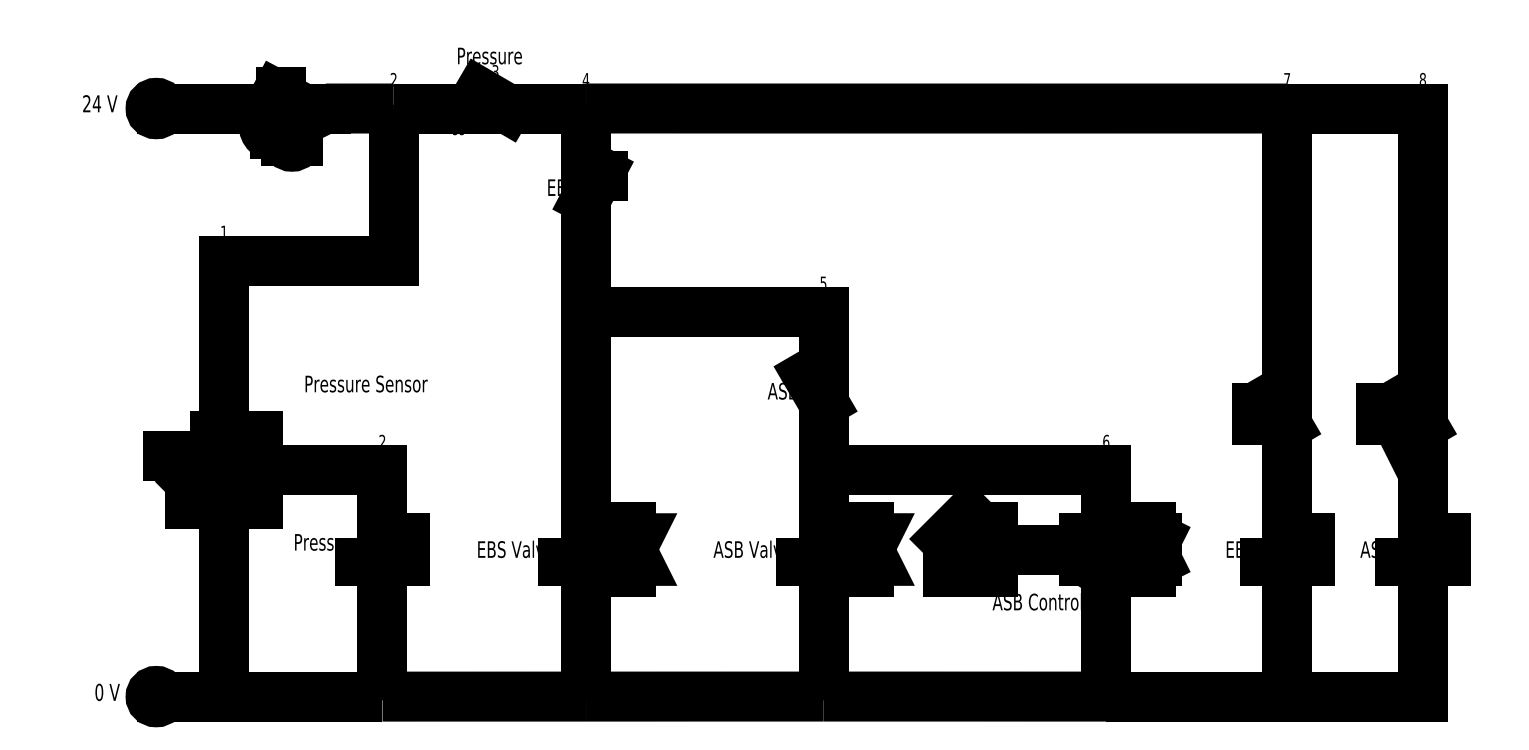
<metadata>
{"format":"dxf","ext":"dxf","renderer":"ezdxf+matplotlib","layout":"modelspace","background":"white","min_lineweight":24,"dpi":150}
</metadata>
<code>
0
SECTION
2
ENTITIES
0
INSERT
8
1
2
B25436
10
65.25
20
81.56
0
INSERT
8
1
2
B25440
10
58.74
20
81.72
0
INSERT
8
1
2
B25441
10
65.25
20
3.563
0
INSERT
8
1
2
B25445
10
59.38
20
3.657
0
INSERT
8
1
2
B25446
10
123.4
20
23.07
0
INSERT
8
1
2
B25449
10
214.5
20
23.07
0
INSERT
8
1
2
B25452
10
217.7
20
19.62
0
INSERT
8
1
2
B25453
10
217.7
20
26.37
0
INSERT
8
1
2
B25454
10
154.9
20
23.07
0
INSERT
8
1
2
B25457
10
232.5
20
23.07
0
INSERT
8
1
2
B25460
10
235.7
20
19.62
0
INSERT
8
1
2
B25461
10
235.7
20
26.37
0
INSERT
8
1
2
B25462
10
122.6
20
71.07
0
INSERT
8
1
2
B25465
10
124.5
20
75.04
0
INSERT
8
1
2
B25466
10
124.2
20
66.87
0
INSERT
8
1
2
B25467
10
152
20
44.07
0
TEXT
8
1
40
1.8
41
0.75
1
5
7
STANDARD
72
1
10
153
20
57.47
11
153
21
57.47
0
INSERT
8
1
2
B25470
10
155.8
20
48.13
0
INSERT
8
1
2
B25471
10
155.6
20
39.72
0
INSERT
8
1
2
TRICON
10
121.5
20
54.57
0
INSERT
8
1
2
B25474
10
212.5
20
41.06
0
INSERT
8
1
2
B25477
10
216.5
20
45.58
0
INSERT
8
1
2
B25478
10
216.6
20
36.72
0
INSERT
8
1
2
B25479
10
229.7
20
41.06
0
TEXT
8
1
40
1.8
41
0.75
1
8
7
STANDARD
72
1
10
232.5
20
84.46
11
232.5
21
84.46
0
INSERT
8
1
2
B25482
10
234.5
20
45.58
0
INSERT
8
1
2
B25483
10
234.6
20
36.71
0
INSERT
8
1
2
TRICON
10
121.5
20
3.567
0
INSERT
8
1
2
TRICON
10
153
20
3.571
0
INSERT
8
1
2
TRICON
10
214.5
20
3.567
0
INSERT
8
1
2
B25490
10
206.9
20
23.07
0
INSERT
8
1
2
B25491
10
116.9
20
71.07
0
INSERT
8
1
2
B25492
10
109.3
20
23.07
0
INSERT
8
1
2
B25493
10
140.5
20
23.07
0
INSERT
8
1
2
B25494
10
224.6
20
23.07
0
INSERT
8
1
2
B25495
10
146
20
44.07
0
INSERT
8
1
2
TRICON
10
121.5
20
81.57
0
TEXT
8
1
40
1.8
41
0.75
1
4
7
STANDARD
72
1
10
121.5
20
84.47
11
121.5
21
84.47
0
INSERT
8
1
2
TRICON
10
214.5
20
81.56
0
TEXT
8
1
40
1.8
41
0.75
1
7
7
STANDARD
72
1
10
214.5
20
84.46
11
214.5
21
84.46
0
INSERT
8
1
2
B25500
10
190.9
20
23.07
0
TEXT
8
1
40
1.8
41
0.75
1
6
7
STANDARD
72
1
10
190.5
20
36.47
11
190.5
21
36.47
0
INSERT
8
1
2
B25503
10
177.7
20
16.1
0
INSERT
8
1
2
TRICON
10
153
20
33.57
0
INSERT
8
1
2
TRICON
10
190.5
20
3.567
0
INSERT
8
1
2
B25508
10
173.8
20
23.86
0
INSERT
8
1
2
B25512
10
72.47
20
33.57
0
TEXT
8
1
40
1.8
41
0.75
1
1
7
STANDARD
72
1
10
73.5
20
64.22
11
73.5
21
64.22
0
INSERT
8
1
2
B25515
10
79.99
20
36.33
0
INSERT
8
1
2
B25516
10
76.17
20
40.4
0
INSERT
8
1
2
B25517
10
76.17
20
27
0
INSERT
8
1
2
B25518
10
94.5
20
23.07
0
TEXT
8
1
40
1.8
41
0.75
1
2
7
STANDARD
72
1
10
94.5
20
36.47
11
94.5
21
36.47
0
INSERT
8
1
2
B25521
10
97.67
20
19.62
0
INSERT
8
1
2
B25522
10
97.67
20
26.37
0
INSERT
8
1
2
B25523
10
84.46
20
24.03
0
INSERT
8
1
2
TRICON
10
94.5
20
3.563
0
INSERT
8
1
2
TRICON
10
73.5
20
3.563
0
INSERT
8
1
2
TRICON
10
96
20
81.57
0
TEXT
8
1
40
1.8
41
0.75
1
2
7
STANDARD
72
1
10
96
20
84.47
11
96
21
84.47
0
INSERT
8
1
2
B25530
10
109.5
20
82.62
50
90
41
-1
0
TEXT
8
1
40
1.8
41
0.75
1
3
7
STANDARD
72
1
10
109.5
20
85.52
11
109.5
21
85.52
0
INSERT
8
1
2
B25533
10
105.4
20
78.81
0
INSERT
8
1
2
B25534
10
113.9
20
78.98
0
INSERT
8
1
2
B25535
10
106.1
20
88.53
0
INSERT
8
1
2
B25536
10
87.79
20
45.03
0
INSERT
8
1
2
B25537
10
82.5
20
80.16
50
90
0
INSERT
8
1
2
B25540
10
87
20
83.35
0
INSERT
8
1
2
B25541
10
78.23
20
83.58
0
POLYLINE
8
1
66
1
0
VERTEX
8
1
10
67.5
20
81.56
0
VERTEX
8
1
10
78
20
81.56
0
SEQEND
8
1
0
POLYLINE
8
1
66
1
0
VERTEX
8
1
10
67.5
20
3.563
0
VERTEX
8
1
10
73.5
20
3.563
0
SEQEND
8
1
0
POLYLINE
8
1
66
1
0
VERTEX
8
1
10
232.5
20
18.57
0
VERTEX
8
1
10
232.5
20
3.567
0
VERTEX
8
1
10
214.5
20
3.567
0
SEQEND
8
1
0
POLYLINE
8
1
66
1
0
VERTEX
8
1
10
121.5
20
75.57
0
VERTEX
8
1
10
121.5
20
81.57
0
SEQEND
8
1
0
POLYLINE
8
1
66
1
0
VERTEX
8
1
10
121.5
20
66.57
0
VERTEX
8
1
10
121.5
20
54.57
0
SEQEND
8
1
0
POLYLINE
8
1
66
1
0
VERTEX
8
1
10
153
20
48.57
0
VERTEX
8
1
10
153
20
54.57
0
VERTEX
8
1
10
121.5
20
54.57
0
SEQEND
8
1
0
POLYLINE
8
1
66
1
0
VERTEX
8
1
10
153
20
39.57
0
VERTEX
8
1
10
153
20
33.57
0
SEQEND
8
1
0
POLYLINE
8
1
66
1
0
VERTEX
8
1
10
121.5
20
54.57
0
VERTEX
8
1
10
121.5
20
27.57
0
SEQEND
8
1
0
POLYLINE
8
1
66
1
0
VERTEX
8
1
10
214.5
20
45.57
0
VERTEX
8
1
10
214.5
20
81.56
0
SEQEND
8
1
0
POLYLINE
8
1
66
1
0
VERTEX
8
1
10
214.5
20
36.57
0
VERTEX
8
1
10
214.5
20
27.57
0
SEQEND
8
1
0
POLYLINE
8
1
66
1
0
VERTEX
8
1
10
232.5
20
45.57
0
VERTEX
8
1
10
232.5
20
81.56
0
VERTEX
8
1
10
214.5
20
81.56
0
SEQEND
8
1
0
POLYLINE
8
1
66
1
0
VERTEX
8
1
10
232.5
20
36.56
0
VERTEX
8
1
10
232.5
20
27.57
0
SEQEND
8
1
0
POLYLINE
8
1
66
1
0
VERTEX
8
1
10
121.5
20
3.567
0
VERTEX
8
1
10
121.5
20
18.57
0
SEQEND
8
1
0
POLYLINE
8
1
66
1
0
VERTEX
8
1
10
153
20
3.571
0
VERTEX
8
1
10
121.5
20
3.567
0
SEQEND
8
1
0
POLYLINE
8
1
66
1
0
VERTEX
8
1
10
153
20
3.571
0
VERTEX
8
1
10
153
20
18.57
0
SEQEND
8
1
0
POLYLINE
8
1
66
1
0
VERTEX
8
1
10
214.5
20
3.567
0
VERTEX
8
1
10
190.5
20
3.567
0
SEQEND
8
1
0
POLYLINE
8
1
66
1
0
VERTEX
8
1
10
214.5
20
3.567
0
VERTEX
8
1
10
214.5
20
18.57
0
SEQEND
8
1
0
POLYLINE
8
1
66
1
0
VERTEX
8
1
10
121.5
20
81.57
0
VERTEX
8
1
10
114
20
81.57
0
SEQEND
8
1
0
POLYLINE
8
1
66
1
0
VERTEX
8
1
10
214.5
20
81.56
0
VERTEX
8
1
10
121.5
20
81.57
0
SEQEND
8
1
0
POLYLINE
8
1
66
1
0
VERTEX
8
1
10
190.5
20
27.57
0
VERTEX
8
1
10
190.5
20
33.57
0
VERTEX
8
1
10
153
20
33.57
0
SEQEND
8
1
0
POLYLINE
8
1
66
1
0
VERTEX
8
1
10
190.5
20
18.57
0
VERTEX
8
1
10
190.5
20
11.07
0
VERTEX
8
1
10
190.5
20
11.07
0
VERTEX
8
1
10
190.5
20
3.567
0
SEQEND
8
1
0
POLYLINE
8
1
66
1
0
VERTEX
8
1
10
153
20
33.57
0
VERTEX
8
1
10
153
20
27.57
0
SEQEND
8
1
0
POLYLINE
8
1
66
1
0
VERTEX
8
1
10
190.5
20
3.567
0
VERTEX
8
1
10
153
20
3.571
0
SEQEND
8
1
0
POLYLINE
8
1
66
1
0
VERTEX
8
1
10
178.5
20
23.07
0
VERTEX
8
1
10
184.5
20
23.07
0
SEQEND
8
1
0
POLYLINE
8
1
66
1
0
VERTEX
8
1
10
73.5
20
41.07
0
VERTEX
8
1
10
73.5
20
61.32
0
VERTEX
8
1
10
96
20
61.32
0
VERTEX
8
1
10
96
20
81.57
0
SEQEND
8
1
0
POLYLINE
8
1
66
1
0
VERTEX
8
1
10
73.5
20
26.07
0
VERTEX
8
1
10
73.5
20
14.82
0
VERTEX
8
1
10
73.5
20
14.82
0
VERTEX
8
1
10
73.5
20
3.563
0
SEQEND
8
1
0
POLYLINE
8
1
66
1
0
VERTEX
8
1
10
81
20
33.57
0
VERTEX
8
1
10
94.5
20
33.57
0
VERTEX
8
1
10
94.5
20
27.57
0
SEQEND
8
1
0
POLYLINE
8
1
66
1
0
VERTEX
8
1
10
94.5
20
18.57
0
VERTEX
8
1
10
94.5
20
3.563
0
SEQEND
8
1
0
POLYLINE
8
1
66
1
0
VERTEX
8
1
10
94.5
20
3.563
0
VERTEX
8
1
10
121.5
20
3.567
0
SEQEND
8
1
0
POLYLINE
8
1
66
1
0
VERTEX
8
1
10
73.5
20
3.563
0
VERTEX
8
1
10
94.5
20
3.563
0
SEQEND
8
1
0
POLYLINE
8
1
66
1
0
VERTEX
8
1
10
105
20
81.57
0
VERTEX
8
1
10
96
20
81.57
0
SEQEND
8
1
0
POLYLINE
8
1
66
1
0
VERTEX
8
1
10
87
20
81.56
0
VERTEX
8
1
10
96
20
81.57
0
SEQEND
8
1
0
ENDSEC
0
EOF

</code>
